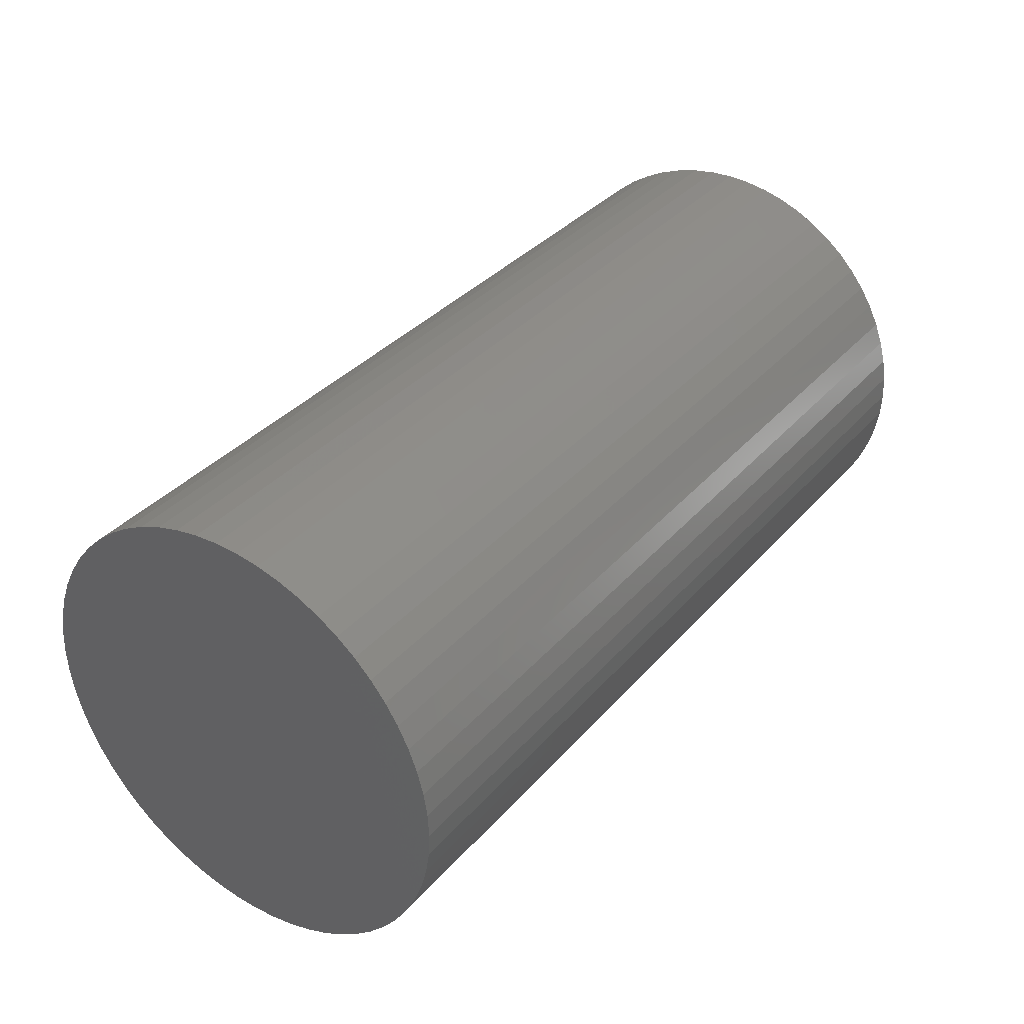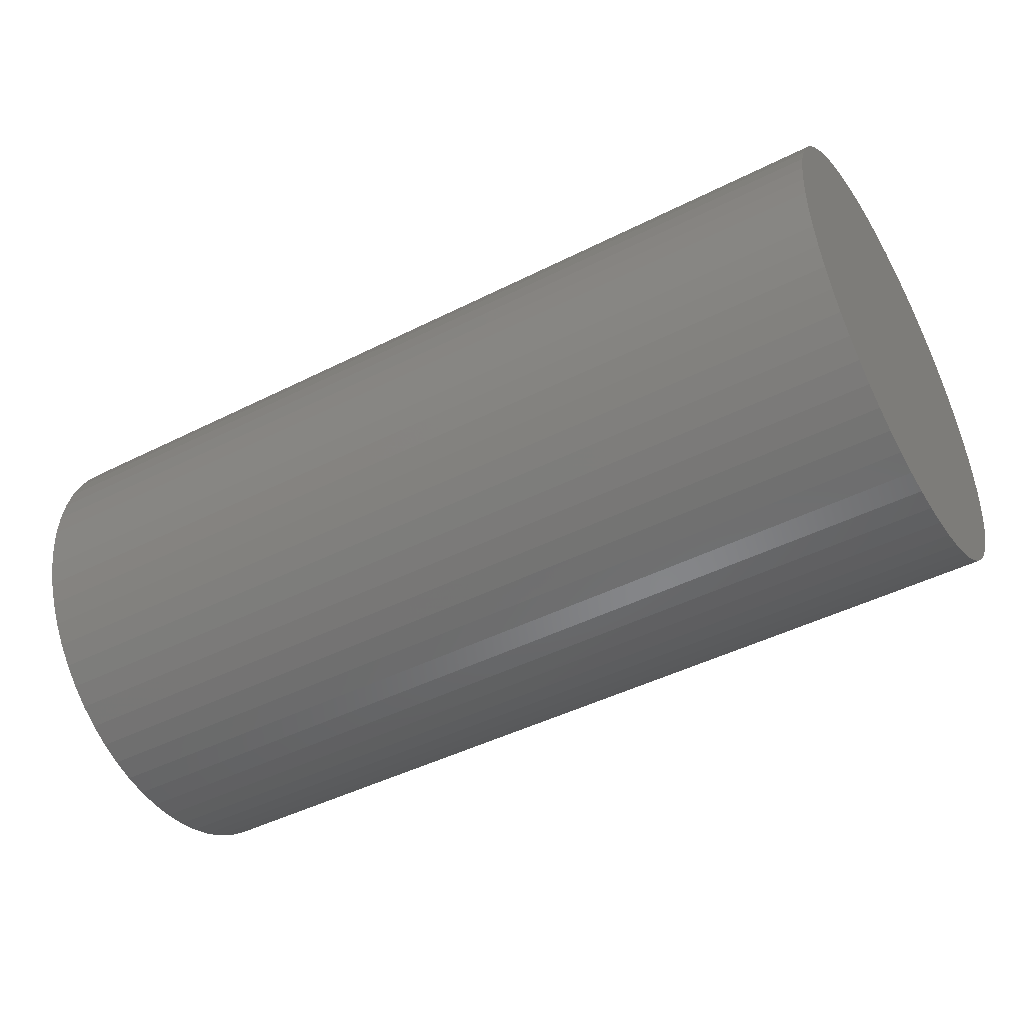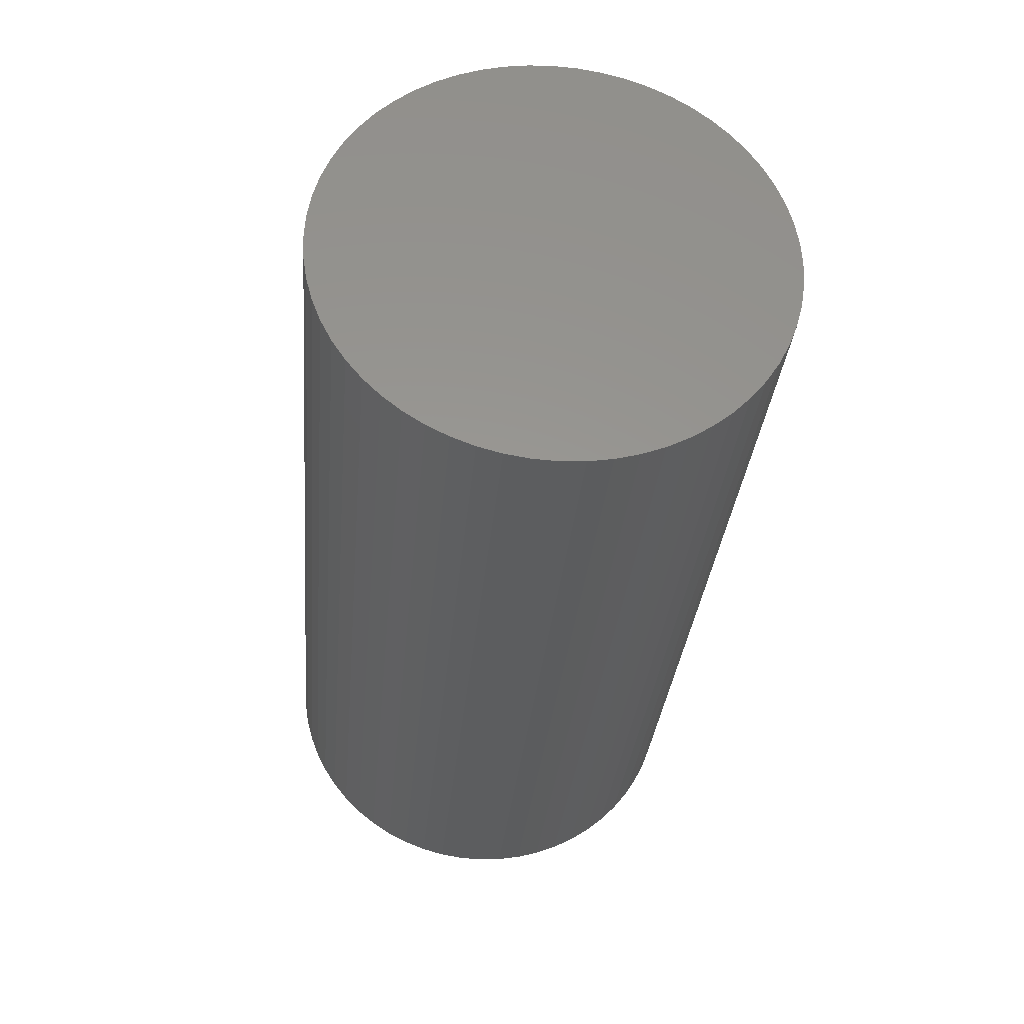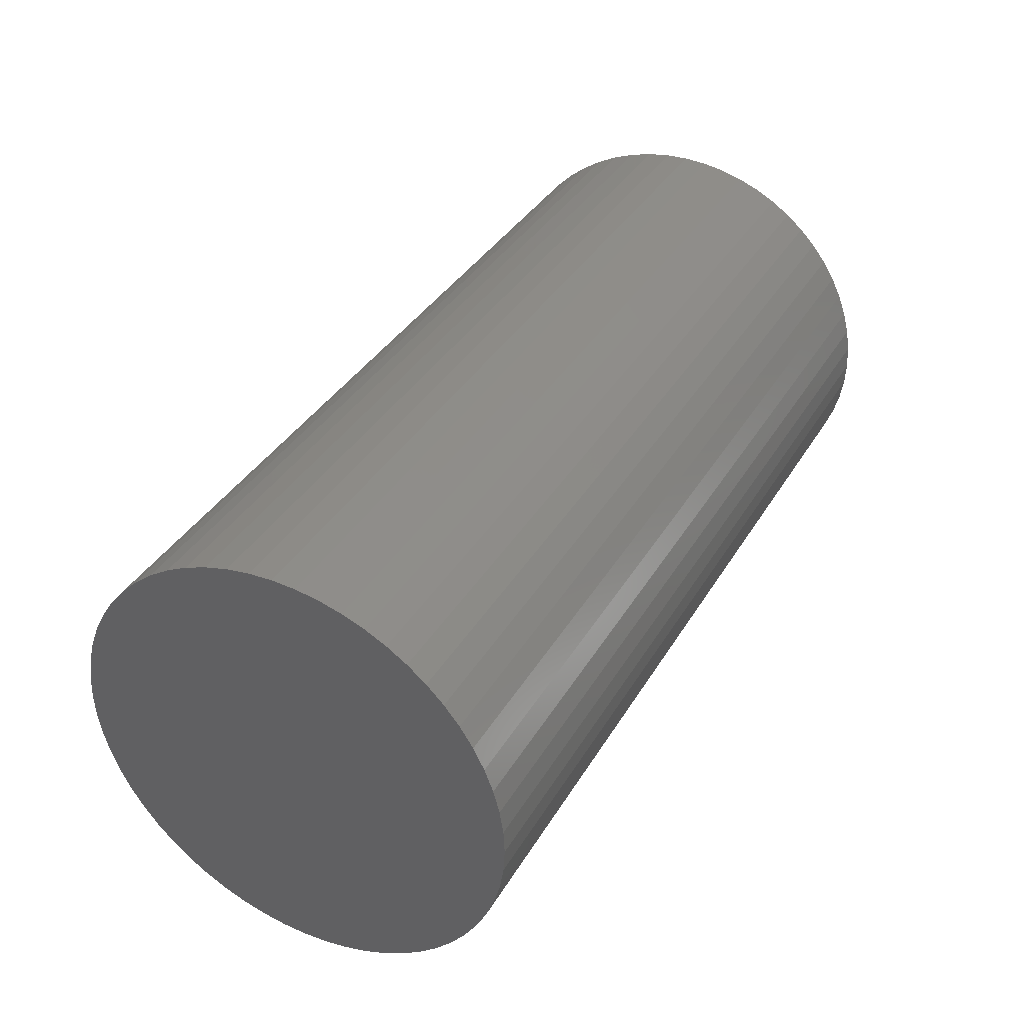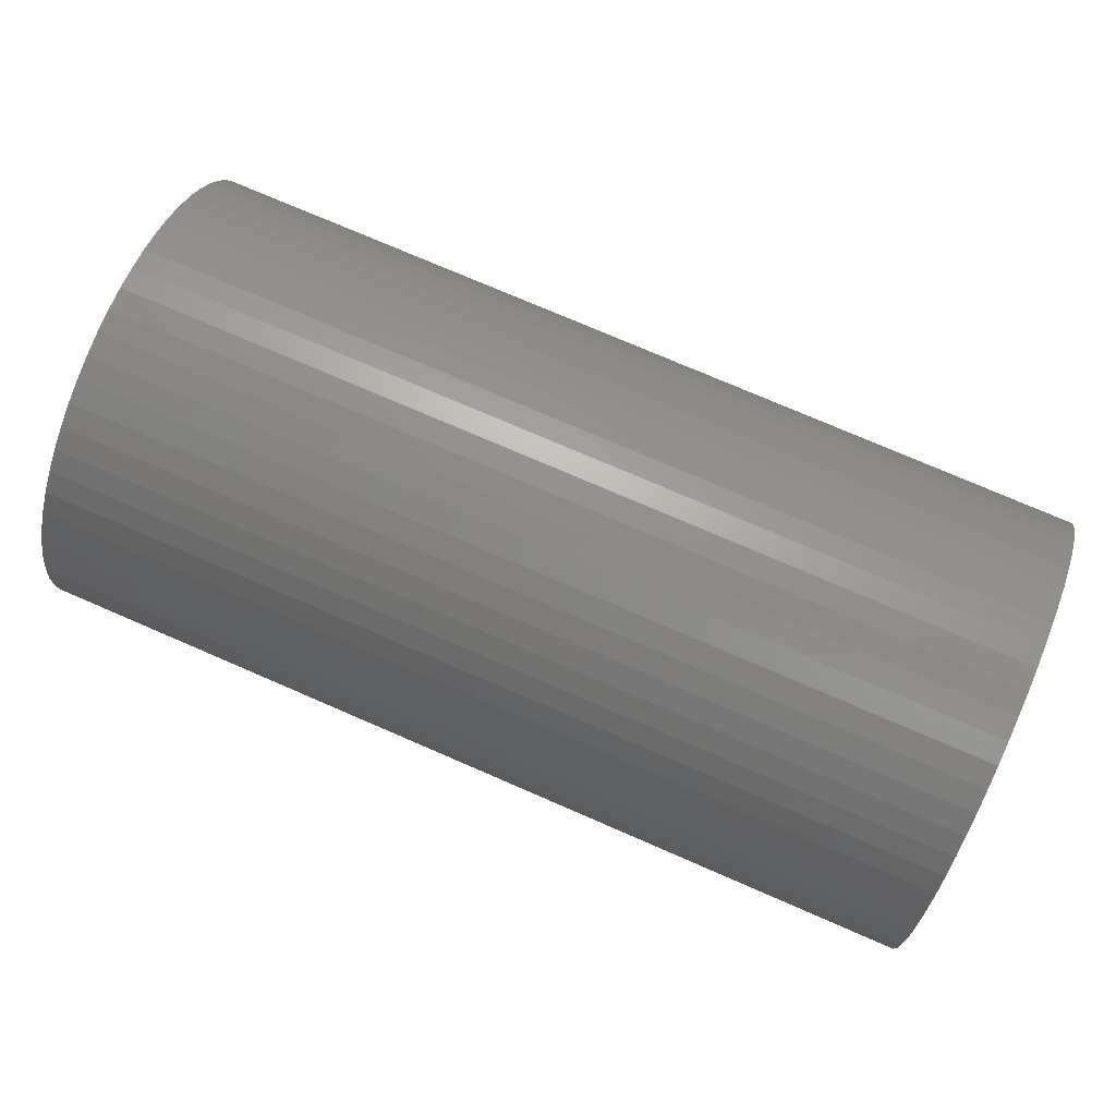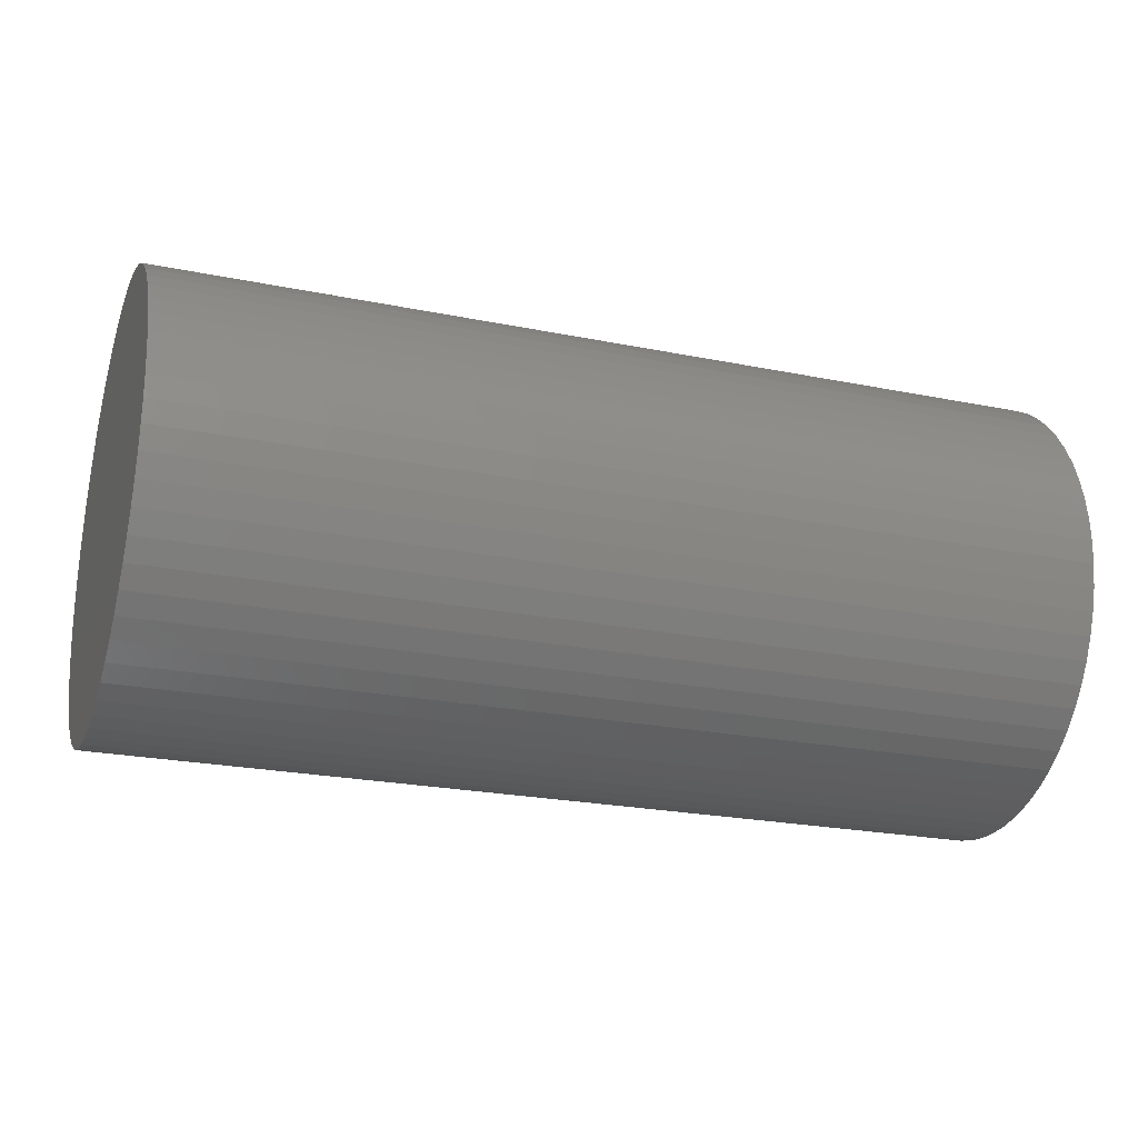
<metadata>
{"format":"stl","ext":"stl","renderer":"f3d","projection":"perspective","resolution":1024,"background":"white","views":[{"elev":35.0,"azim":-55.1,"up":"+Y"},{"elev":-45.5,"azim":30.2,"up":"+Y"},{"elev":-31.5,"azim":-95.0,"up":"+Y"},{"elev":36.7,"azim":-62.7,"up":"+Y"},{"elev":75.7,"azim":-156.6,"up":"+Z"},{"elev":-23.5,"azim":161.2,"up":"+Z"}]}
</metadata>
<code>
# stl→obj: 120 verts, 236 faces
v -10 -4.477 4.973
v -10 -3.96 4.891
v -10 -5 5
v -10 -3.455 4.755
v -10 -2.966 4.568
v -10 -2.5 4.33
v -10 -2.061 4.045
v -10 -1.654 3.716
v -10 -1.284 3.346
v -10 -0.9549 2.939
v -10 -0.6699 2.5
v -10 -0.4323 2.034
v -10 -0.2447 1.545
v -10 -0.1093 1.04
v -10 -0.02739 0.5226
v -10 0 -2.22e-15
v -10 -0.02739 -0.5226
v -10 -0.1093 -1.04
v -10 -0.2447 -1.545
v -10 -0.4323 -2.034
v -10 -0.6699 -2.5
v -10 -0.9549 -2.939
v -10 -1.284 -3.346
v -10 -1.654 -3.716
v -10 -2.061 -4.045
v -10 -2.5 -4.33
v -10 -2.966 -4.568
v -10 -3.455 -4.755
v -10 -3.96 -4.891
v -10 -4.477 -4.973
v -10 -5 -5
v -10 -5.523 -4.973
v -10 -6.04 -4.891
v -10 -6.545 -4.755
v -10 -7.034 -4.568
v -10 -7.5 -4.33
v -10 -7.939 -4.045
v -10 -8.346 -3.716
v -10 -8.716 -3.346
v -10 -9.045 -2.939
v -10 -9.33 -2.5
v -10 -9.568 -2.034
v -10 -9.755 -1.545
v -10 -9.891 -1.04
v -10 -9.973 -0.5226
v -10 -10 -3.791e-15
v -10 -9.973 0.5226
v -10 -9.891 1.04
v -10 -9.755 1.545
v -10 -9.568 2.034
v -10 -9.33 2.5
v -10 -9.045 2.939
v -10 -8.716 3.346
v -10 -8.346 3.716
v -10 -7.939 4.045
v -10 -7.5 4.33
v -10 -7.034 4.568
v -10 -6.545 4.755
v -10 -6.04 4.891
v -10 -5.523 4.973
v 10 -4.477 -4.973
v 10 -5 -5
v 10 -3.96 -4.891
v 10 -5 5
v 10 -4.477 4.973
v 10 -5.523 4.973
v 10 -6.04 4.891
v 10 -6.545 4.755
v 10 -7.034 4.568
v 10 -7.5 4.33
v 10 -7.939 4.045
v 10 -8.346 3.716
v 10 -8.716 3.346
v 10 -9.045 2.939
v 10 -9.33 2.5
v 10 -9.568 2.034
v 10 -9.755 1.545
v 10 -9.891 1.04
v 10 -9.973 0.5226
v 10 -10 6.504e-16
v 10 -9.973 -0.5226
v 10 -9.891 -1.04
v 10 -9.755 -1.545
v 10 -9.568 -2.034
v 10 -9.33 -2.5
v 10 -9.045 -2.939
v 10 -8.716 -3.346
v 10 -8.346 -3.716
v 10 -7.939 -4.045
v 10 -7.5 -4.33
v 10 -7.034 -4.568
v 10 -6.545 -4.755
v 10 -6.04 -4.891
v 10 -5.523 -4.973
v 10 -3.455 -4.755
v 10 -2.966 -4.568
v 10 -2.5 -4.33
v 10 -2.061 -4.045
v 10 -1.654 -3.716
v 10 -1.284 -3.346
v 10 -0.9549 -2.939
v 10 -0.6699 -2.5
v 10 -0.4323 -2.034
v 10 -0.2447 -1.545
v 10 -0.1093 -1.04
v 10 -0.02739 -0.5226
v 10 0 2.22e-15
v 10 -0.02739 0.5226
v 10 -0.1093 1.04
v 10 -0.2447 1.545
v 10 -0.4323 2.034
v 10 -0.6699 2.5
v 10 -0.9549 2.939
v 10 -1.284 3.346
v 10 -1.654 3.716
v 10 -2.061 4.045
v 10 -2.5 4.33
v 10 -2.966 4.568
v 10 -3.455 4.755
v 10 -3.96 4.891
f 1 2 3
f 3 2 4
f 3 4 5
f 3 5 6
f 3 6 7
f 3 7 8
f 3 8 9
f 3 9 10
f 3 10 11
f 3 11 12
f 3 12 13
f 3 13 14
f 3 14 15
f 3 15 16
f 3 16 17
f 3 17 18
f 3 18 19
f 3 19 20
f 3 20 21
f 3 21 22
f 3 22 23
f 3 23 24
f 3 24 25
f 3 25 26
f 3 26 27
f 3 27 28
f 3 28 29
f 3 29 30
f 3 30 31
f 3 31 32
f 3 32 33
f 3 33 34
f 3 34 35
f 3 35 36
f 3 36 37
f 3 37 38
f 3 38 39
f 3 39 40
f 3 40 41
f 3 41 42
f 3 42 43
f 3 43 44
f 3 44 45
f 3 45 46
f 3 46 47
f 3 47 48
f 3 48 49
f 3 49 50
f 3 50 51
f 3 51 52
f 3 52 53
f 3 53 54
f 3 54 55
f 3 55 56
f 3 56 57
f 3 57 58
f 3 58 59
f 3 59 60
f 61 62 30
f 30 62 31
f 63 61 29
f 29 61 30
f 3 64 65
f 1 3 65
f 3 60 66
f 64 3 66
f 60 59 67
f 66 60 67
f 59 58 68
f 67 59 68
f 58 57 69
f 68 58 69
f 57 56 70
f 69 57 70
f 56 55 71
f 70 56 71
f 55 54 72
f 71 55 72
f 54 53 73
f 72 54 73
f 53 52 74
f 73 53 74
f 52 51 75
f 74 52 75
f 51 50 76
f 75 51 76
f 50 49 77
f 76 50 77
f 49 48 78
f 77 49 78
f 48 47 79
f 78 48 79
f 47 46 80
f 79 47 80
f 46 45 81
f 80 46 81
f 45 44 82
f 81 45 82
f 44 43 83
f 82 44 83
f 43 42 84
f 83 43 84
f 42 41 85
f 84 42 85
f 41 40 86
f 85 41 86
f 40 39 87
f 86 40 87
f 38 88 39
f 39 88 87
f 37 89 38
f 38 89 88
f 36 90 37
f 37 90 89
f 35 91 36
f 36 91 90
f 34 92 35
f 35 92 91
f 33 93 34
f 34 93 92
f 32 94 33
f 33 94 93
f 31 62 32
f 32 62 94
f 95 63 28
f 28 63 29
f 96 95 27
f 27 95 28
f 97 96 26
f 26 96 27
f 98 97 25
f 25 97 26
f 99 98 24
f 24 98 25
f 100 99 23
f 23 99 24
f 101 100 22
f 22 100 23
f 102 101 21
f 21 101 22
f 103 102 20
f 20 102 21
f 104 103 19
f 19 103 20
f 105 104 18
f 18 104 19
f 106 105 17
f 17 105 18
f 107 106 16
f 16 106 17
f 108 107 15
f 15 107 16
f 109 108 14
f 14 108 15
f 110 109 13
f 13 109 14
f 111 110 12
f 12 110 13
f 112 111 11
f 11 111 12
f 113 112 10
f 10 112 11
f 114 113 9
f 9 113 10
f 8 115 114
f 9 8 114
f 7 116 115
f 8 7 115
f 6 117 116
f 7 6 116
f 5 118 117
f 6 5 117
f 4 119 118
f 5 4 118
f 2 120 119
f 4 2 119
f 1 65 120
f 2 1 120
f 64 66 67
f 69 64 68
f 68 64 67
f 70 64 69
f 71 64 70
f 72 64 71
f 73 64 72
f 74 64 73
f 75 64 74
f 76 64 75
f 77 64 76
f 78 64 77
f 79 64 78
f 80 64 79
f 81 64 80
f 82 64 81
f 83 64 82
f 84 64 83
f 85 64 84
f 86 64 85
f 87 64 86
f 88 64 87
f 89 64 88
f 90 64 89
f 91 64 90
f 92 64 91
f 93 64 92
f 94 64 93
f 62 64 94
f 61 64 62
f 63 64 61
f 95 64 63
f 96 64 95
f 97 64 96
f 98 64 97
f 99 64 98
f 100 64 99
f 101 64 100
f 102 64 101
f 103 64 102
f 104 64 103
f 105 64 104
f 106 64 105
f 107 64 106
f 108 64 107
f 109 64 108
f 110 64 109
f 111 64 110
f 112 64 111
f 113 64 112
f 114 64 113
f 115 64 114
f 116 64 115
f 117 64 116
f 118 64 117
f 119 64 118
f 120 64 119
f 65 64 120

</code>
